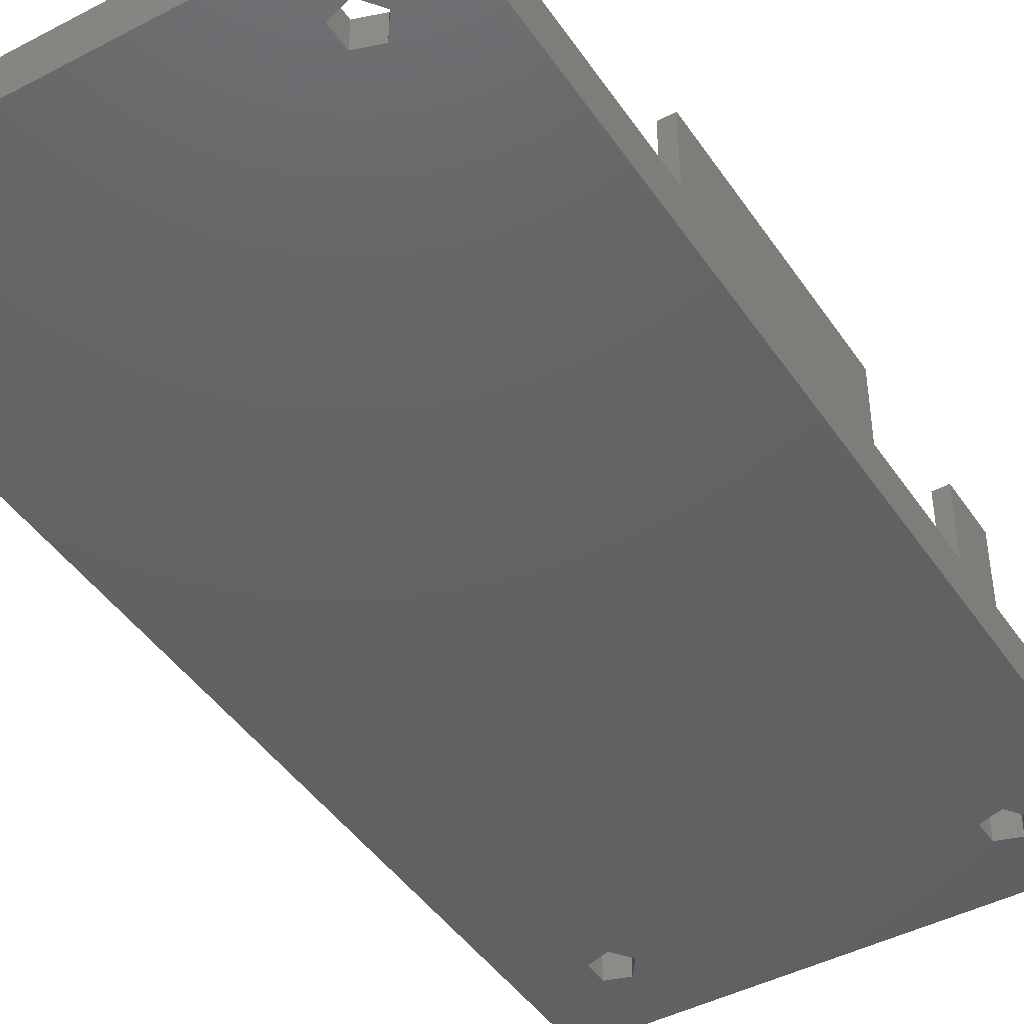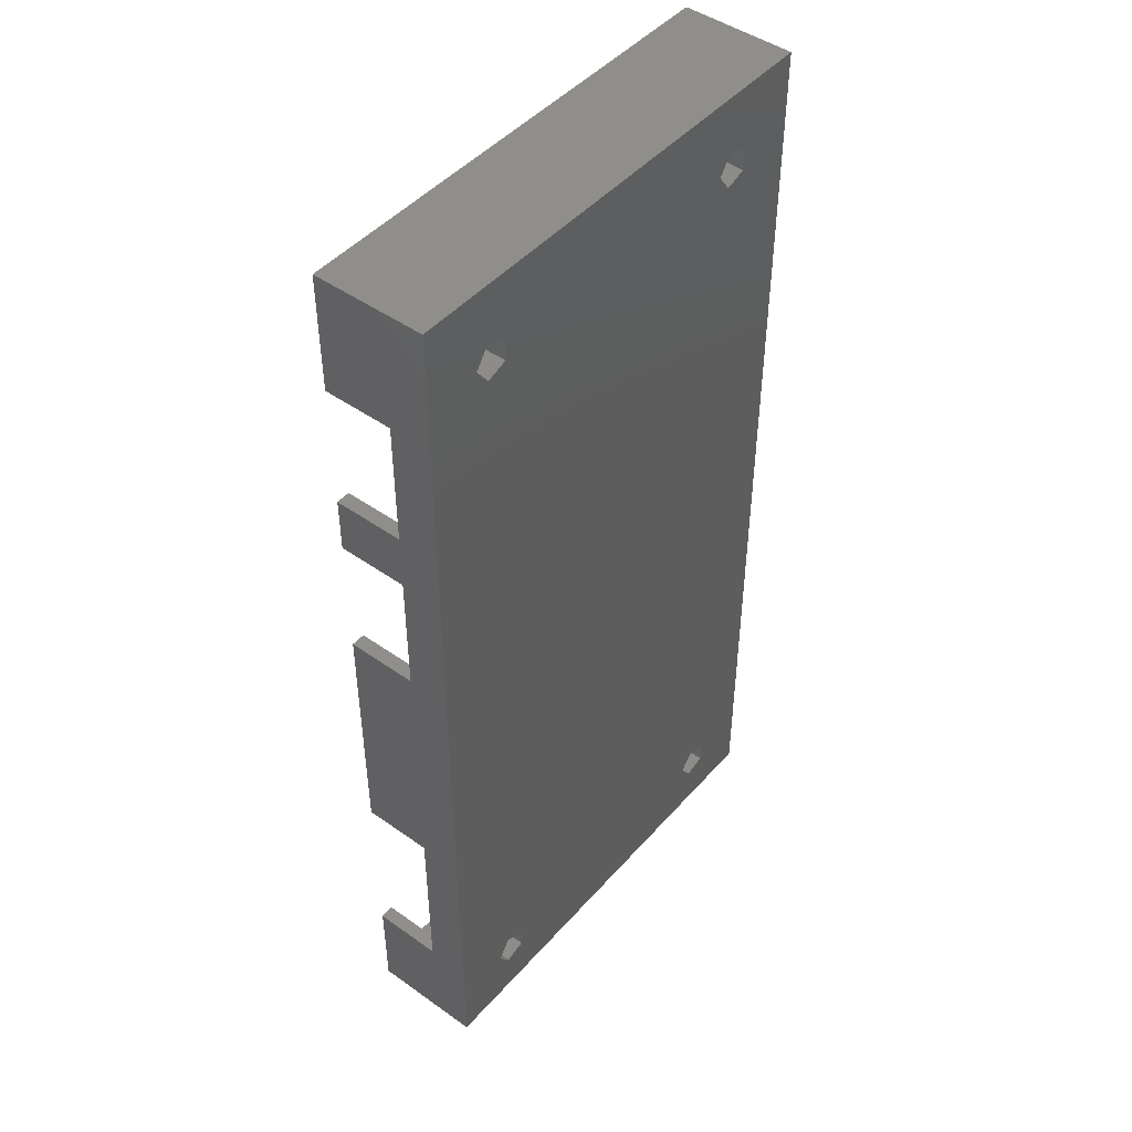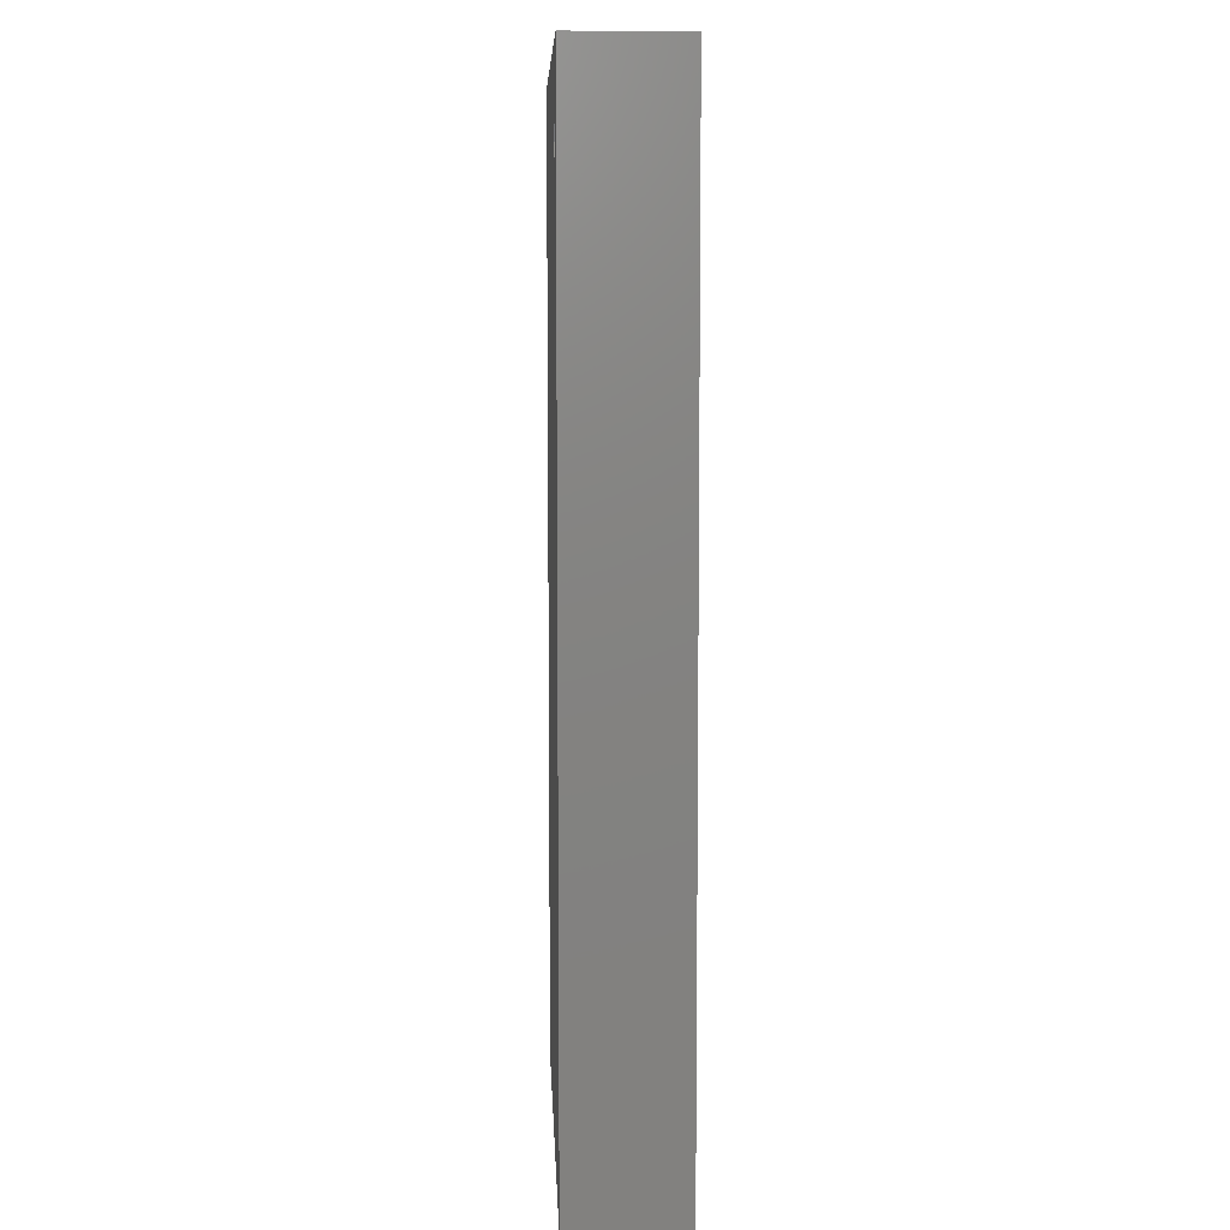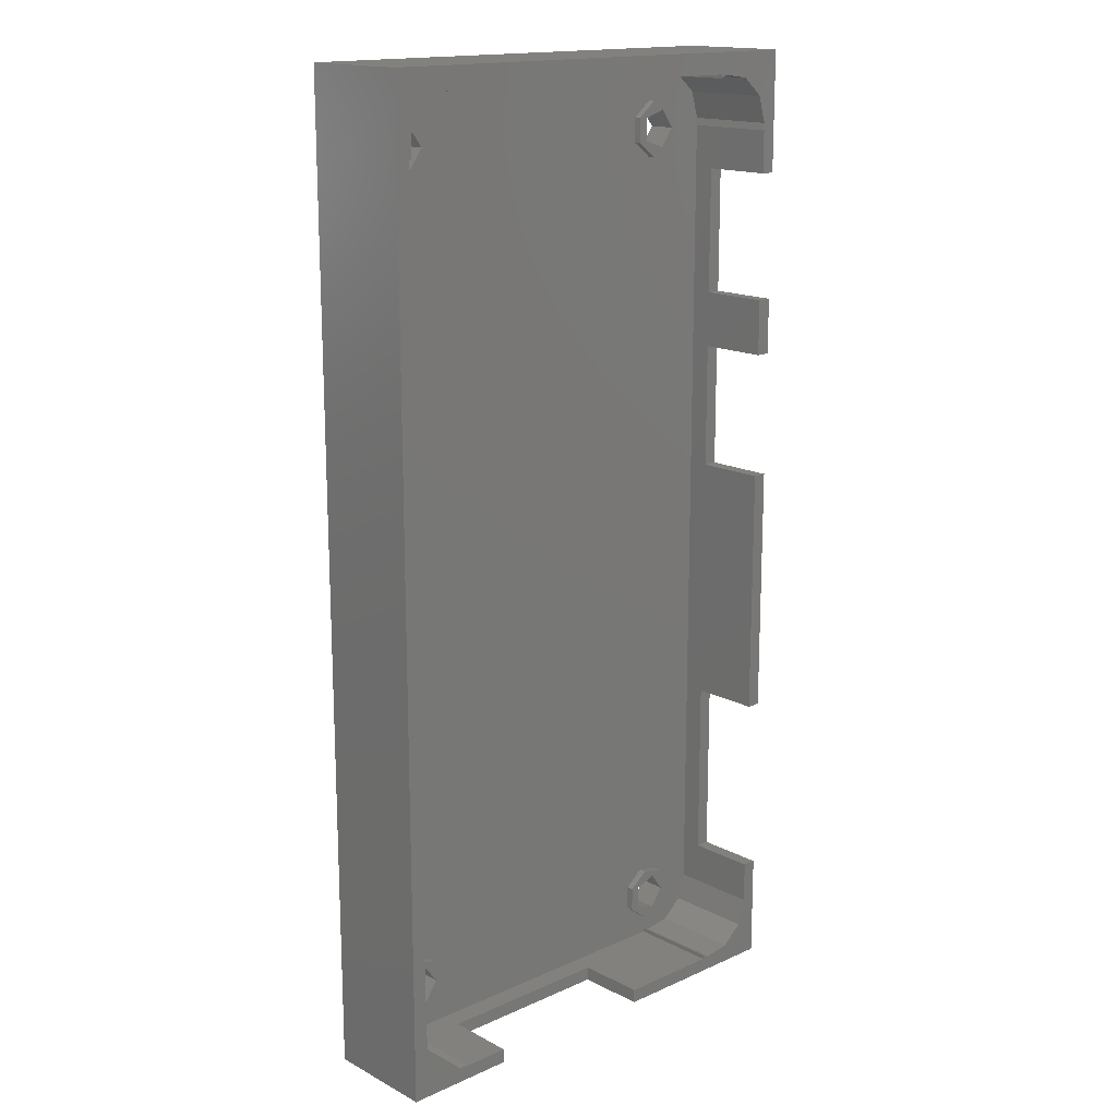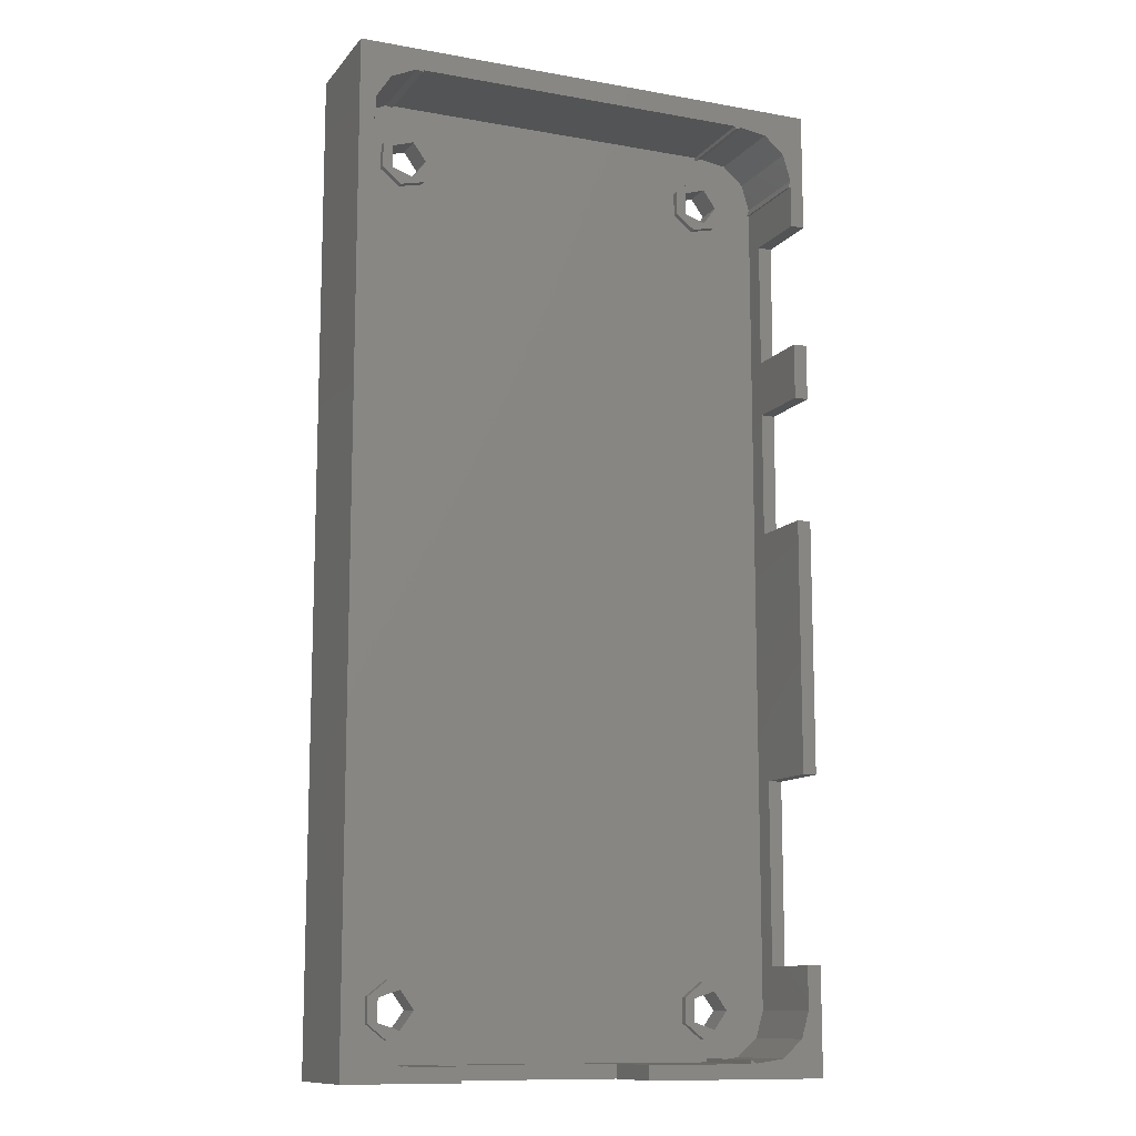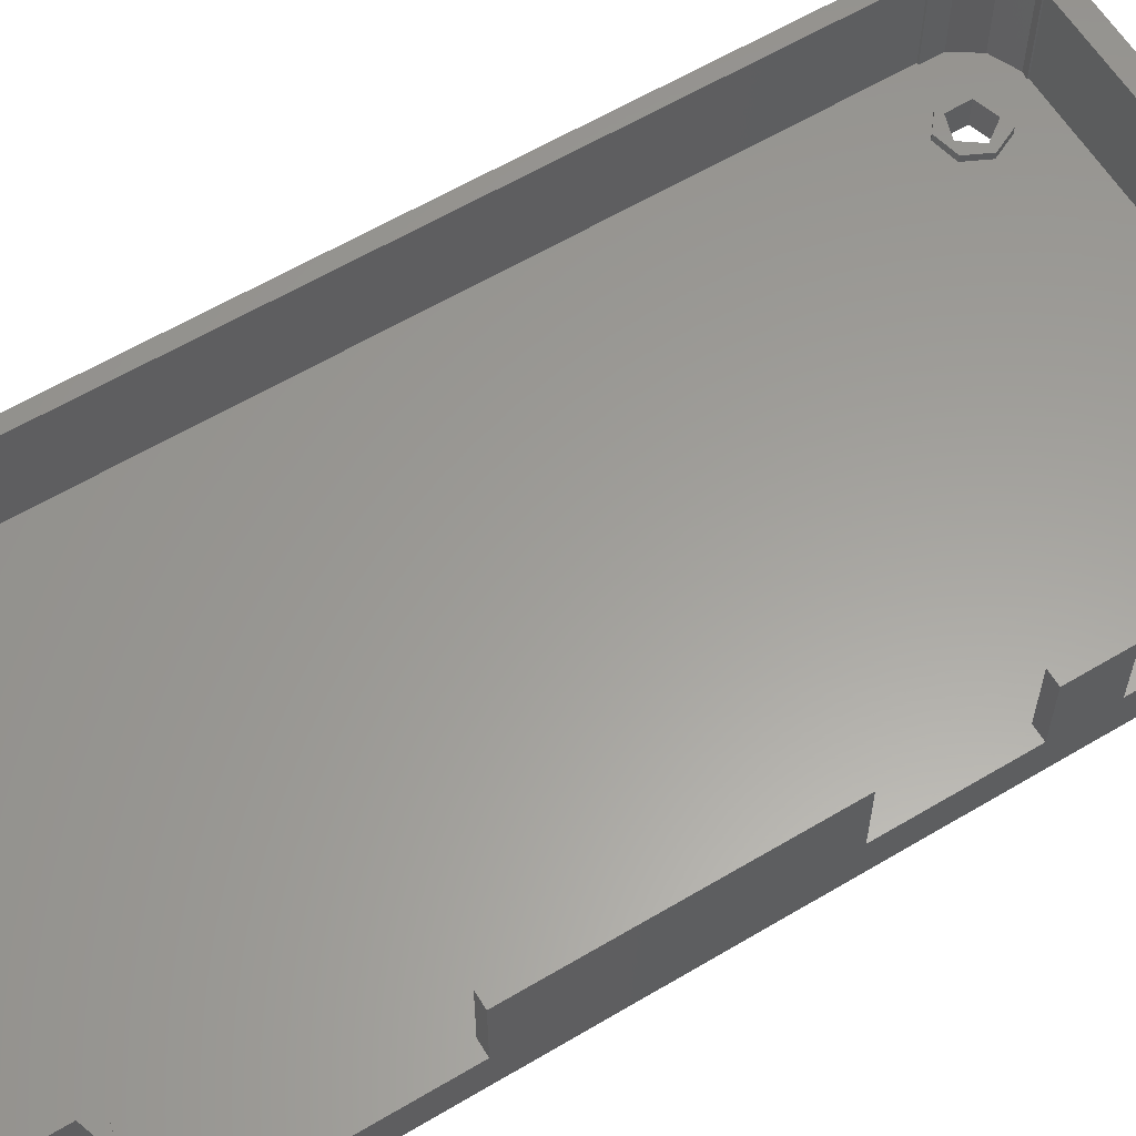
<metadata>
{"format":"stl","ext":"stl","renderer":"f3d","projection":"perspective","resolution":1024,"background":"white","views":[{"elev":-44.1,"azim":31.6,"up":"+Z"},{"elev":46.7,"azim":128.9,"up":"+Y"},{"elev":7.4,"azim":-92.5,"up":"+Y"},{"elev":16.1,"azim":-42.9,"up":"+Y"},{"elev":-11.7,"azim":-23.3,"up":"+Y"},{"elev":60.7,"azim":58.7,"up":"+Z"}]}
</metadata>
<code>
# stl→obj: 212 verts, 436 faces
v 7.5 4.5 2
v 6.747 6.064 1.5
v 6.747 6.064 2
v 7.5 4.5 1.5
v 3.698 3.632 1.5
v 3.698 5.368 2
v 3.698 5.368 1.5
v 3.698 3.632 2
v 5.055 6.45 2
v 5.055 6.45 1.5
v 6.875 4.5 2
v 5.925 5.808 2
v 4.388 5.308 2
v 4.388 3.692 2
v 6.747 2.936 2
v 5.925 3.192 2
v 5.055 2.55 2
v 6.747 2.936 1.5
v 5.925 62.19 0
v 27.39 62.69 0
v 5.925 5.808 0
v 6.875 63.5 0
v 4.388 5.308 0
v 4.388 62.69 0
v 28.92 62.19 0
v 34 0 0
v 28.92 5.808 0
v 29.88 63.5 0
v 27.39 5.308 0
v 29.88 4.5 0
v 28.92 3.192 0
v 27.39 3.692 0
v 6.875 4.5 0
v 5.925 3.192 0
v 0 0 0
v 4.388 3.692 0
v 0 69 0
v 34 69 0
v 28.92 64.81 0
v 27.39 64.31 0
v 5.925 64.81 0
v 4.388 64.31 0
v 5.055 2.55 1.5
v 6.875 4.5 1.5
v 5.925 5.808 1.5
v 4.388 3.692 1.5
v 4.388 5.308 1.5
v 5.925 3.192 1.5
v 30.5 4.5 2
v 29.75 6.064 1.5
v 29.75 6.064 2
v 30.5 4.5 1.5
v 26.7 3.632 1.5
v 26.7 5.368 2
v 26.7 5.368 1.5
v 26.7 3.632 2
v 28.05 6.45 2
v 28.05 6.45 1.5
v 29.88 4.5 2
v 28.92 5.808 2
v 27.39 5.308 2
v 27.39 3.692 2
v 29.75 2.936 2
v 28.92 3.192 2
v 28.05 2.55 2
v 29.75 2.936 1.5
v 28.05 2.55 1.5
v 29.88 4.5 1.5
v 28.92 5.808 1.5
v 27.39 3.692 1.5
v 27.39 5.308 1.5
v 28.92 3.192 1.5
v 30.5 63.5 2
v 29.75 65.06 1.5
v 29.75 65.06 2
v 30.5 63.5 1.5
v 26.7 62.63 1.5
v 26.7 64.37 2
v 26.7 64.37 1.5
v 26.7 62.63 2
v 28.05 65.45 2
v 28.05 65.45 1.5
v 29.88 63.5 2
v 28.92 64.81 2
v 27.39 64.31 2
v 27.39 62.69 2
v 29.75 61.94 2
v 28.92 62.19 2
v 28.05 61.55 2
v 29.75 61.94 1.5
v 28.05 61.55 1.5
v 29.88 63.5 1.5
v 28.92 64.81 1.5
v 27.39 62.69 1.5
v 27.39 64.31 1.5
v 28.92 62.19 1.5
v 7.5 63.5 2
v 6.747 65.06 1.5
v 6.747 65.06 2
v 7.5 63.5 1.5
v 3.698 62.63 1.5
v 3.698 64.37 2
v 3.698 64.37 1.5
v 3.698 62.63 2
v 5.055 65.45 2
v 5.055 65.45 1.5
v 6.875 63.5 2
v 5.925 64.81 2
v 4.388 64.31 2
v 4.388 62.69 2
v 6.747 61.94 2
v 5.925 62.19 2
v 5.055 61.55 2
v 6.747 61.94 1.5
v 5.055 61.55 1.5
v 6.875 63.5 1.5
v 5.925 64.81 1.5
v 4.388 62.69 1.5
v 4.388 64.31 1.5
v 5.925 62.19 1.5
v 1.142 3.514 8
v 1.142 4.5 1.5
v 1.142 4.5 8
v 1.142 3.514 1.5
v 33 64 1.5
v 32.44 65.89 1.5
v 33 63.5 1.5
v 32.85 63.5 1.5
v 33 4.5 1.5
v 30.95 67.18 1.5
v 29 67.46 1.5
v 28.5 67.24 1.5
v 1 4.5 1.5
v 1 63.5 1.5
v 4.002 1.036 1.5
v 4.5 1.107 1.5
v 2.208 1.855 1.5
v 1.142 63.5 1.5
v 28.5 67.5 1.5
v 4.5 67.5 1.5
v 4.5 67.39 1.5
v 4.002 67.46 1.5
v 2.208 66.65 1.5
v 1.142 64.99 1.5
v 32.44 2.608 1.5
v 30.95 1.316 1.5
v 29 1.036 1.5
v 28.5 1.265 1.5
v 28.5 1 1.5
v 4.5 1 1.5
v 2.208 1.855 8
v 4.002 1.036 8
v 4.5 1.107 8
v 29 1.036 8
v 30.95 1.316 8
v 32.44 2.608 8
v 33 4.5 8
v 28.5 1.265 8
v 1.142 63.5 8
v 1.142 64.99 8
v 4.002 67.46 8
v 2.208 66.65 8
v 4.5 67.39 8
v 32.44 65.89 8
v 33 64 8
v 29 67.46 8
v 28.5 67.24 8
v 32.85 63.5 8
v 30.95 67.18 8
v 4.5 1 8
v 4.5 67.5 8
v 28.5 1 8
v 28.5 67.5 8
v 21 1 3
v 21 1 8
v 8 1 3
v 8 1 8
v 1 4.5 8
v 1 63.5 8
v 33 60.5 3
v 33 63.5 8
v 33 51.5 3
v 33 47.5 3
v 33 51.5 8
v 33 38.5 3
v 33 20.5 3
v 33 38.5 8
v 33 7.5 3
v 33 7.5 8
v 33 60.5 8
v 33 47.5 8
v 33 20.5 8
v 0 69 8
v 0 0 8
v 34 69 8
v 34 60.5 8
v 8 0 8
v 34 7.5 8
v 34 0 8
v 21 0 8
v 34 20.5 8
v 34 38.5 8
v 34 47.5 8
v 34 51.5 8
v 34 7.5 3
v 34 38.5 3
v 34 51.5 3
v 34 60.5 3
v 34 47.5 3
v 34 20.5 3
v 8 0 3
v 21 0 3
f 1 2 3
f 2 1 4
f 5 6 7
f 6 5 8
f 2 9 3
f 9 2 10
f 3 11 1
f 3 12 11
f 9 12 3
f 9 13 12
f 13 6 14
f 6 13 9
f 11 15 1
f 16 15 11
f 16 17 15
f 14 17 16
f 14 8 17
f 8 14 6
f 10 6 9
f 6 10 7
f 15 4 1
f 4 15 18
f 19 20 21
f 20 19 22
f 23 19 21
f 19 23 24
f 25 26 27
f 26 25 28
f 29 25 27
f 25 29 20
f 27 26 30
f 26 31 30
f 26 32 31
f 33 29 32
f 21 29 33
f 29 21 20
f 34 32 26
f 32 34 33
f 35 23 36
f 23 35 24
f 37 24 35
f 34 35 36
f 35 34 26
f 26 28 38
f 39 38 28
f 40 38 39
f 20 22 40
f 41 40 22
f 40 41 38
f 41 37 38
f 42 37 41
f 24 37 42
f 43 15 17
f 15 43 18
f 5 17 8
f 17 5 43
f 44 45 21
f 44 21 33
f 45 44 12
f 12 44 11
f 46 47 13
f 46 13 14
f 47 46 23
f 23 46 36
f 47 12 13
f 47 45 12
f 23 45 47
f 45 23 21
f 48 14 16
f 48 46 14
f 34 46 48
f 46 34 36
f 48 44 33
f 48 33 34
f 44 48 11
f 11 48 16
f 49 50 51
f 50 49 52
f 53 54 55
f 54 53 56
f 50 57 51
f 57 50 58
f 51 59 49
f 51 60 59
f 57 60 51
f 57 61 60
f 61 54 62
f 54 61 57
f 59 63 49
f 64 63 59
f 64 65 63
f 62 65 64
f 62 56 65
f 56 62 54
f 58 54 57
f 54 58 55
f 63 52 49
f 52 63 66
f 67 63 65
f 63 67 66
f 53 65 56
f 65 53 67
f 68 69 27
f 68 27 30
f 69 68 60
f 60 68 59
f 70 71 61
f 70 61 62
f 71 70 29
f 29 70 32
f 71 60 61
f 71 69 60
f 29 69 71
f 69 29 27
f 72 62 64
f 72 70 62
f 31 70 72
f 70 31 32
f 72 68 30
f 72 30 31
f 68 72 59
f 59 72 64
f 73 74 75
f 74 73 76
f 77 78 79
f 78 77 80
f 74 81 75
f 81 74 82
f 75 83 73
f 75 84 83
f 81 84 75
f 81 85 84
f 85 78 86
f 78 85 81
f 83 87 73
f 88 87 83
f 88 89 87
f 86 89 88
f 86 80 89
f 80 86 78
f 82 78 81
f 78 82 79
f 87 76 73
f 76 87 90
f 91 87 89
f 87 91 90
f 77 89 80
f 89 77 91
f 92 93 39
f 92 39 28
f 93 92 84
f 84 92 83
f 94 95 85
f 94 85 86
f 95 94 40
f 40 94 20
f 95 84 85
f 95 93 84
f 40 93 95
f 93 40 39
f 96 86 88
f 96 94 86
f 25 94 96
f 94 25 20
f 96 92 28
f 96 28 25
f 92 96 83
f 83 96 88
f 97 98 99
f 98 97 100
f 101 102 103
f 102 101 104
f 98 105 99
f 105 98 106
f 99 107 97
f 99 108 107
f 105 108 99
f 105 109 108
f 109 102 110
f 102 109 105
f 107 111 97
f 112 111 107
f 112 113 111
f 110 113 112
f 110 104 113
f 104 110 102
f 106 102 105
f 102 106 103
f 111 100 97
f 100 111 114
f 115 111 113
f 111 115 114
f 101 113 104
f 113 101 115
f 116 117 41
f 116 41 22
f 117 116 108
f 108 116 107
f 118 119 109
f 118 109 110
f 119 118 42
f 42 118 24
f 119 108 109
f 119 117 108
f 42 117 119
f 117 42 41
f 120 110 112
f 120 118 110
f 19 118 120
f 118 19 24
f 120 116 22
f 120 22 19
f 116 120 107
f 107 120 112
f 121 122 123
f 122 121 124
f 76 125 126
f 90 127 128
f 125 76 128
f 127 90 129
f 74 126 130
f 128 76 90
f 50 129 90
f 126 74 76
f 131 74 130
f 132 74 131
f 74 132 82
f 133 101 134
f 101 133 122
f 43 135 136
f 5 135 43
f 5 137 135
f 7 137 5
f 103 138 101
f 134 101 138
f 101 122 137
f 137 122 124
f 58 4 55
f 58 2 4
f 115 2 114
f 115 10 2
f 101 10 115
f 10 101 7
f 79 132 139
f 132 79 82
f 100 77 79
f 114 77 100
f 2 58 114
f 98 79 139
f 79 98 100
f 140 98 139
f 141 98 140
f 98 141 106
f 142 106 141
f 143 106 142
f 144 103 143
f 138 103 144
f 101 137 7
f 106 143 103
f 52 129 50
f 129 52 145
f 91 50 90
f 91 58 50
f 114 91 77
f 91 114 58
f 66 145 52
f 145 66 146
f 66 147 146
f 66 148 147
f 67 148 66
f 67 149 148
f 53 149 67
f 55 4 53
f 18 53 4
f 53 18 149
f 136 18 43
f 18 136 150
f 18 150 149
f 151 124 121
f 124 151 137
f 135 151 152
f 151 135 137
f 136 152 153
f 152 136 135
f 146 154 155
f 154 146 147
f 145 155 156
f 155 145 146
f 145 157 129
f 157 145 156
f 147 158 154
f 158 147 148
f 159 144 160
f 144 159 138
f 143 161 162
f 161 143 142
f 160 143 162
f 143 160 144
f 142 163 161
f 163 142 141
f 125 164 126
f 164 125 165
f 132 166 167
f 166 132 131
f 128 165 125
f 165 128 168
f 131 169 166
f 169 131 130
f 130 164 169
f 164 130 126
f 170 136 153
f 136 170 150
f 163 140 171
f 140 163 141
f 149 158 148
f 158 149 172
f 132 173 139
f 173 132 167
f 140 173 171
f 173 140 139
f 172 174 175
f 150 174 149
f 149 174 172
f 176 170 177
f 176 150 170
f 174 150 176
f 178 134 179
f 134 178 133
f 127 180 181
f 127 182 180
f 182 183 184
f 127 183 182
f 127 185 183
f 185 186 187
f 129 185 127
f 185 129 186
f 186 129 188
f 157 188 129
f 188 157 189
f 181 180 190
f 184 183 191
f 187 186 192
f 128 181 168
f 181 128 127
f 134 159 179
f 159 134 138
f 122 178 123
f 178 122 133
f 35 193 37
f 193 35 194
f 165 168 181
f 195 165 196
f 195 164 165
f 195 169 164
f 195 166 169
f 195 173 166
f 193 173 195
f 171 161 163
f 160 179 159
f 194 179 193
f 160 193 179
f 162 193 160
f 161 193 162
f 171 193 161
f 173 193 171
f 181 196 165
f 196 181 190
f 166 173 167
f 123 178 121
f 153 152 170
f 170 197 177
f 194 170 152
f 170 194 197
f 151 194 152
f 121 194 151
f 178 194 121
f 179 194 178
f 157 198 189
f 198 157 199
f 156 199 157
f 155 199 156
f 154 199 155
f 172 154 158
f 172 199 154
f 200 172 175
f 172 200 199
f 187 201 202
f 201 187 192
f 184 203 204
f 203 184 191
f 198 199 205
f 202 201 206
f 204 203 207
f 208 195 196
f 195 208 38
f 207 38 208
f 209 207 203
f 209 38 207
f 206 38 209
f 210 206 201
f 26 206 210
f 26 210 205
f 206 26 38
f 26 205 199
f 38 193 195
f 193 38 37
f 194 211 197
f 211 35 212
f 35 211 194
f 212 199 200
f 212 26 199
f 26 212 35
f 180 207 208
f 207 180 182
f 207 184 204
f 184 207 182
f 180 196 190
f 196 180 208
f 183 203 191
f 203 183 209
f 183 206 209
f 206 183 185
f 206 187 202
f 187 206 185
f 186 201 192
f 201 186 210
f 186 205 210
f 205 186 188
f 205 189 198
f 189 205 188
f 197 176 177
f 176 197 211
f 212 175 174
f 175 212 200
f 176 212 174
f 212 176 211

</code>
